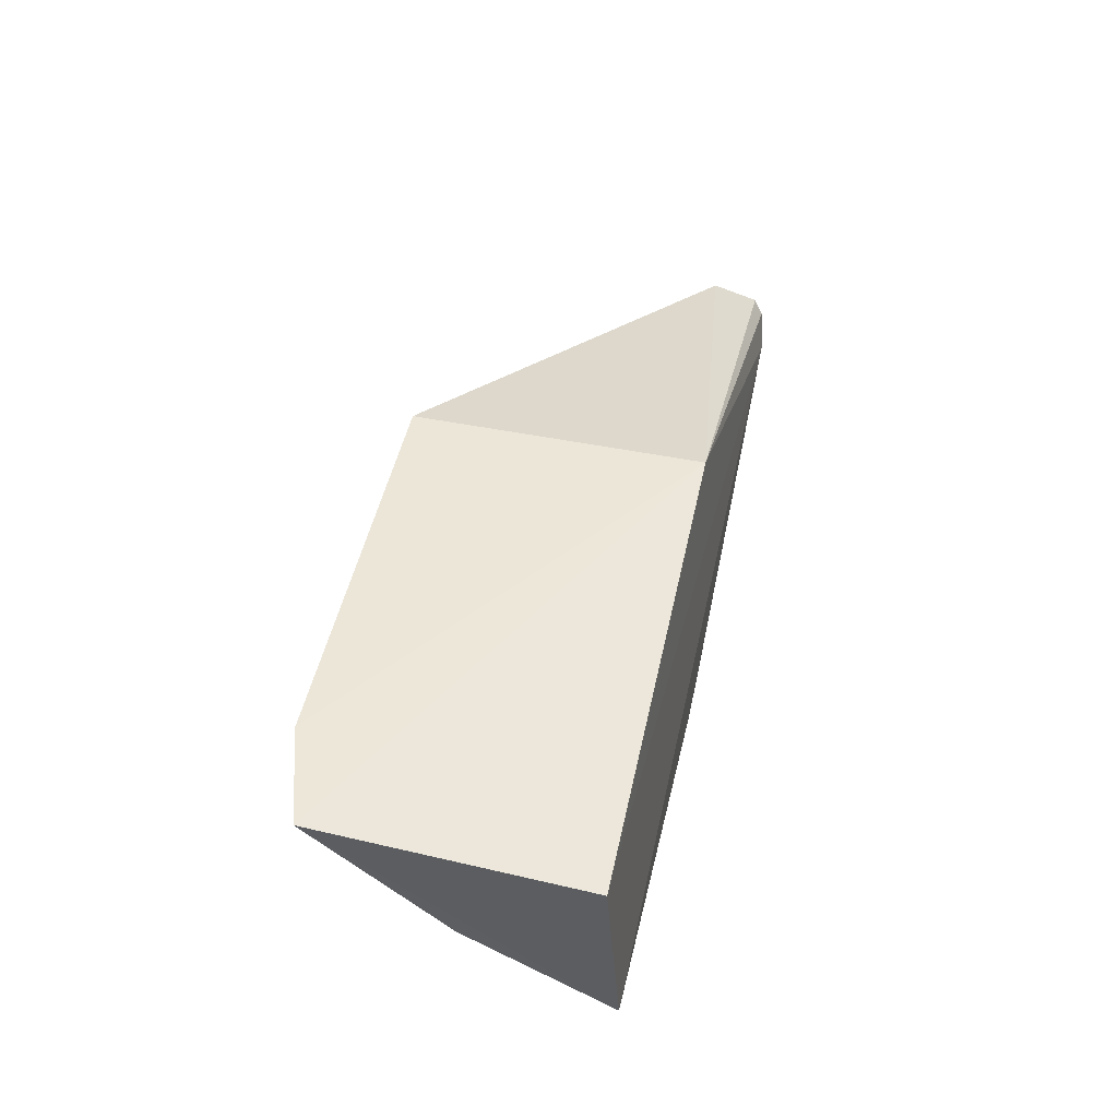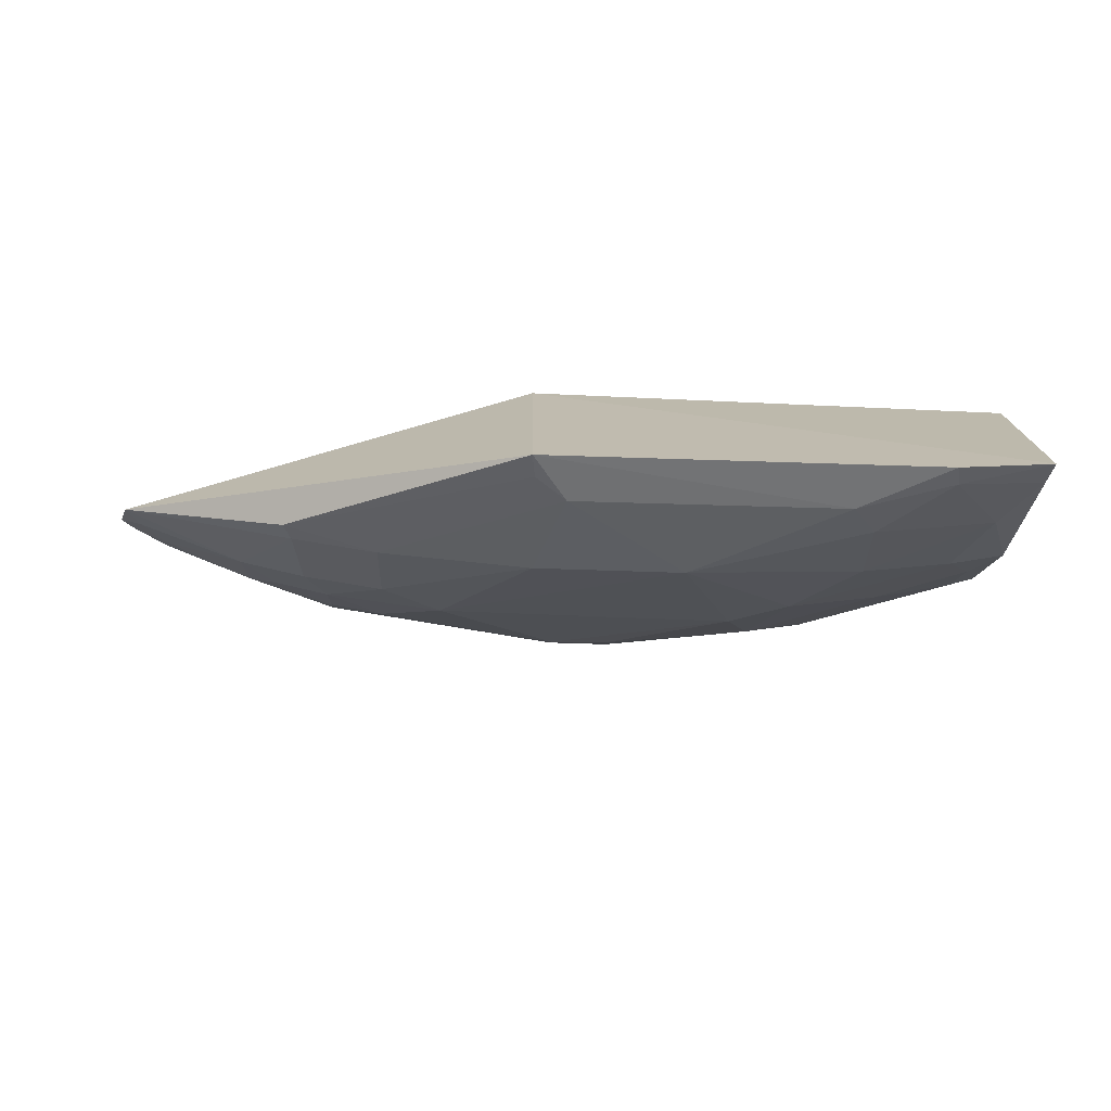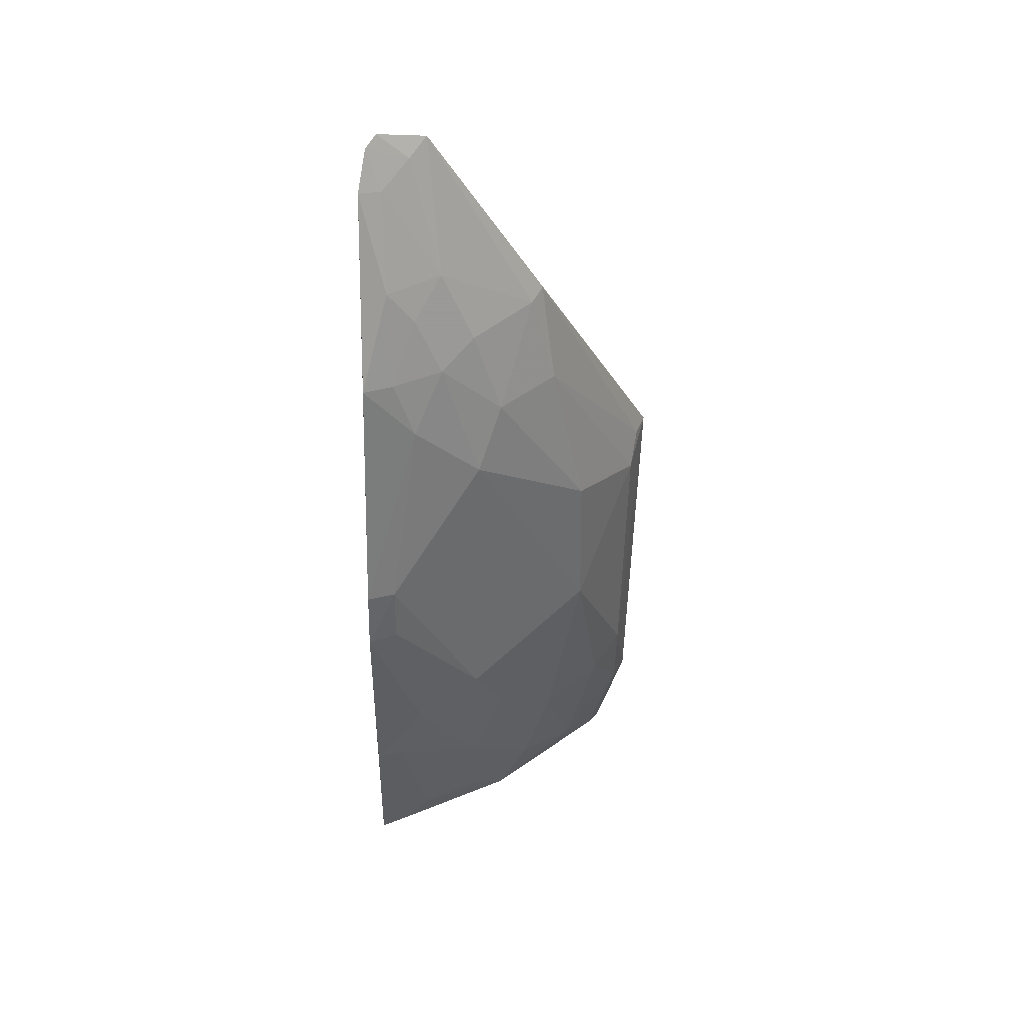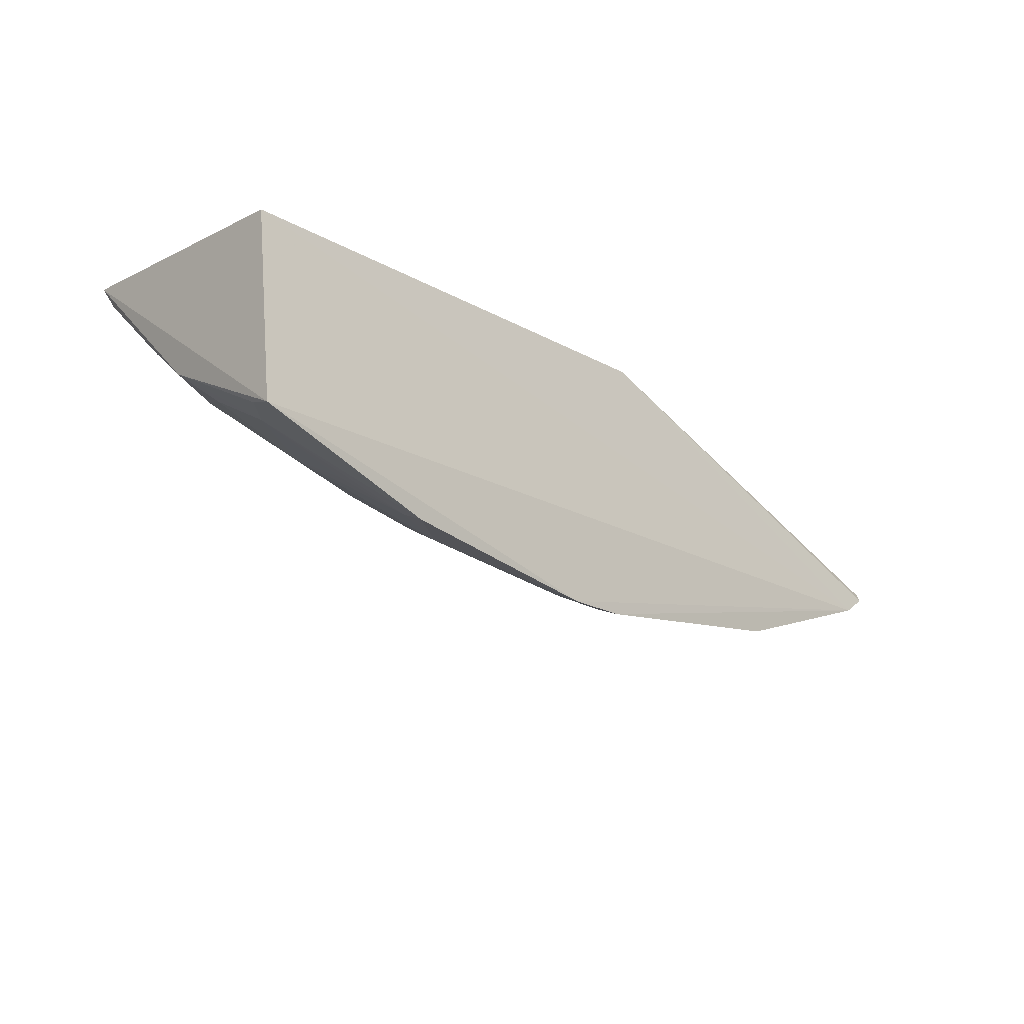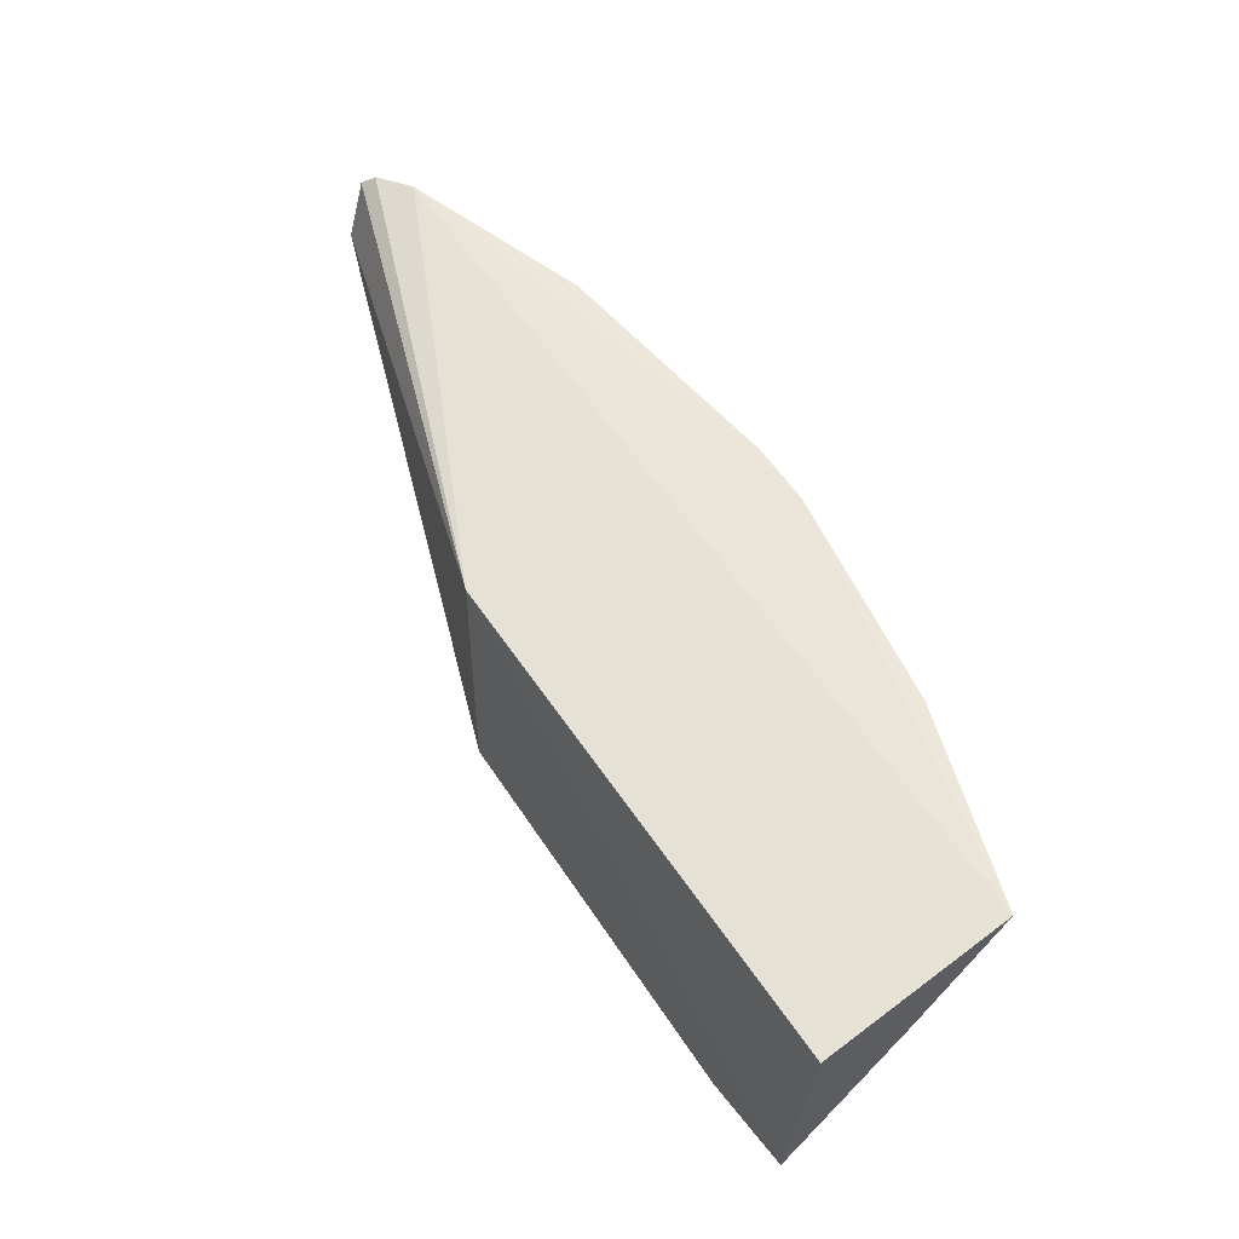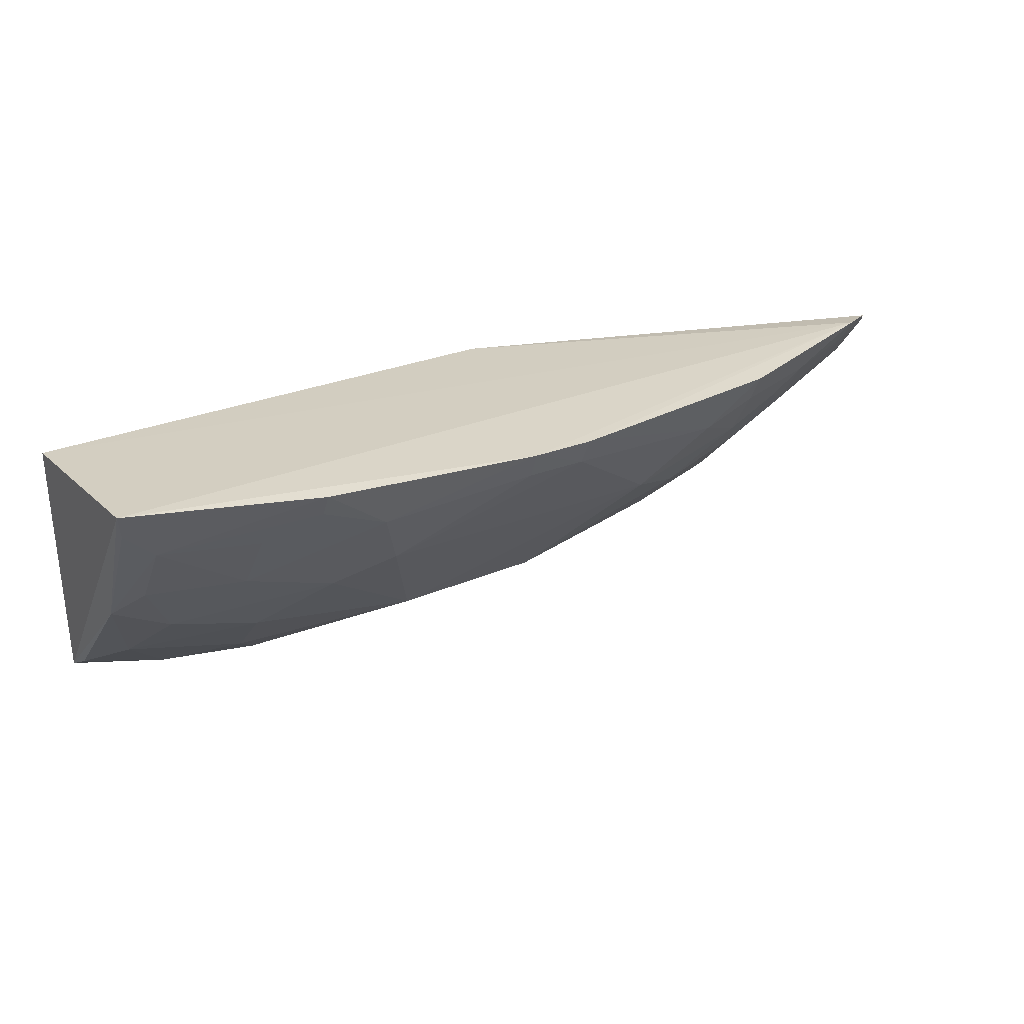
<metadata>
{"format":"obj","ext":"obj","renderer":"f3d","projection":"perspective","resolution":1024,"background":"white","views":[{"elev":47.6,"azim":-78.1,"up":"+Y"},{"elev":-72.6,"azim":177.5,"up":"+Z"},{"elev":-51.0,"azim":88.9,"up":"+Y"},{"elev":-19.7,"azim":-45.9,"up":"+Y"},{"elev":59.9,"azim":-124.2,"up":"+Z"},{"elev":28.7,"azim":-31.5,"up":"+Z"}]}
</metadata>
<code>
v 0.1098 -0.336 -0.1018
v 0.2204 -0.2898 -0.1084
v 0.1985 -0.3054 -0.1005
v -0.2348 -0.2128 -0.1074
v -0.1852 -0.2069 -0.2475
v 0.007576 -0.2128 -0.1074
v -0.2309 -0.3052 -0.1013
v 0.1221 -0.2736 -0.1819
v 0.2157 -0.2952 -0.1036
v -0.2321 -0.2069 -0.2339
v -0.03725 -0.3508 -0.1015
v 0.1534 -0.3008 -0.1379
v 0.006151 -0.2092 -0.2482
v 0.2073 -0.2874 -0.1231
v -0.007233 -0.3511 -0.1016
v -0.1251 -0.3018 -0.1702
v 0.1528 -0.3177 -0.113
v 0.04985 -0.3162 -0.1568
v 0.2138 -0.2776 -0.1309
v 0.197 -0.3002 -0.1108
v -0.1549 -0.2728 -0.1989
v -0.1403 -0.3347 -0.1024
v 0.1193 -0.3021 -0.1535
v 0.08171 -0.3301 -0.1258
v -0.008089 -0.3459 -0.1146
v 0.004078 -0.2742 -0.2114
v 0.1257 -0.2653 -0.187
v -0.1536 -0.2446 -0.2273
v -0.2284 -0.2702 -0.1713
v -0.1092 -0.3314 -0.1262
v 0.1367 -0.3154 -0.1257
v 0.109 -0.3163 -0.1385
v -0.09667 -0.3158 -0.1564
v 0.07864 -0.3026 -0.1673
v -0.06864 -0.2725 -0.2138
v 0.004648 -0.2205 -0.2438
v 0.07903 -0.275 -0.1941
v -0.213 -0.2418 -0.2125
v -0.1993 -0.271 -0.1862
v -0.2129 -0.3004 -0.1283
v -0.03685 -0.3449 -0.1149
v 0.1091 -0.3297 -0.1157
v -0.1414 -0.2301 -0.2408
v -0.01036 -0.2321 -0.2408
v -0.1868 -0.2163 -0.2419
v -0.2295 -0.2174 -0.2276
v -0.2283 -0.3009 -0.1142
v -0.1695 -0.2998 -0.156
v -0.1407 -0.3296 -0.1137
v -0.2148 -0.2834 -0.1581
v -0.1661 -0.3144 -0.129
f 6 4 3
f 7 3 4
f 9 6 3
f 9 2 6
f 10 6 5
f 10 4 6
f 10 7 4
f 11 3 7
f 13 5 6
f 14 2 9
f 15 1 3
f 15 3 11
f 17 3 1
f 19 13 6
f 19 6 2
f 19 2 14
f 19 14 12
f 19 12 8
f 20 14 9
f 20 9 3
f 20 3 17
f 20 17 12
f 20 12 14
f 22 11 7
f 23 8 12
f 24 1 15
f 25 15 11
f 25 24 15
f 25 18 24
f 27 19 8
f 27 13 19
f 29 7 10
f 30 11 22
f 31 23 12
f 31 12 17
f 32 24 18
f 32 23 31
f 33 18 25
f 33 30 16
f 34 18 26
f 34 32 18
f 34 23 32
f 34 8 23
f 35 16 21
f 35 21 28
f 35 33 16
f 35 26 18
f 35 18 33
f 36 13 27
f 37 27 8
f 37 36 27
f 37 34 26
f 37 8 34
f 38 28 21
f 39 21 16
f 39 38 21
f 39 29 38
f 40 22 7
f 41 25 11
f 41 11 30
f 41 33 25
f 41 30 33
f 42 31 17
f 42 17 1
f 42 32 31
f 42 1 24
f 42 24 32
f 43 35 28
f 43 5 13
f 44 26 35
f 44 35 43
f 44 43 13
f 44 13 36
f 44 37 26
f 44 36 37
f 45 10 5
f 45 28 38
f 45 43 28
f 45 5 43
f 46 38 29
f 46 29 10
f 46 45 38
f 46 10 45
f 47 40 7
f 47 7 29
f 47 29 40
f 48 16 30
f 48 39 16
f 49 48 30
f 49 30 22
f 49 22 40
f 50 48 40
f 50 40 29
f 50 29 39
f 50 39 48
f 51 49 40
f 51 40 48
f 51 48 49

</code>
